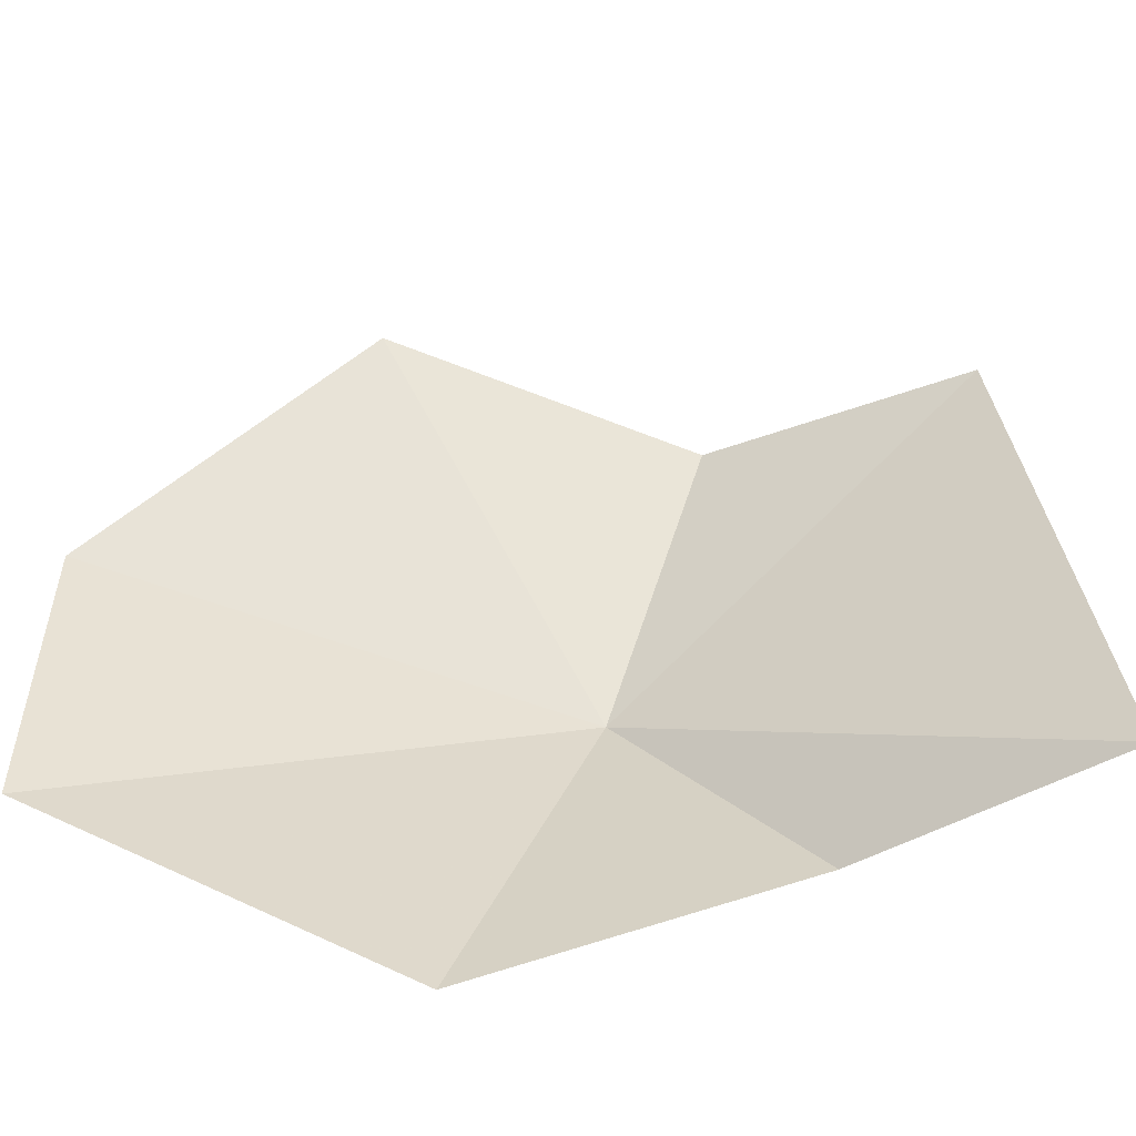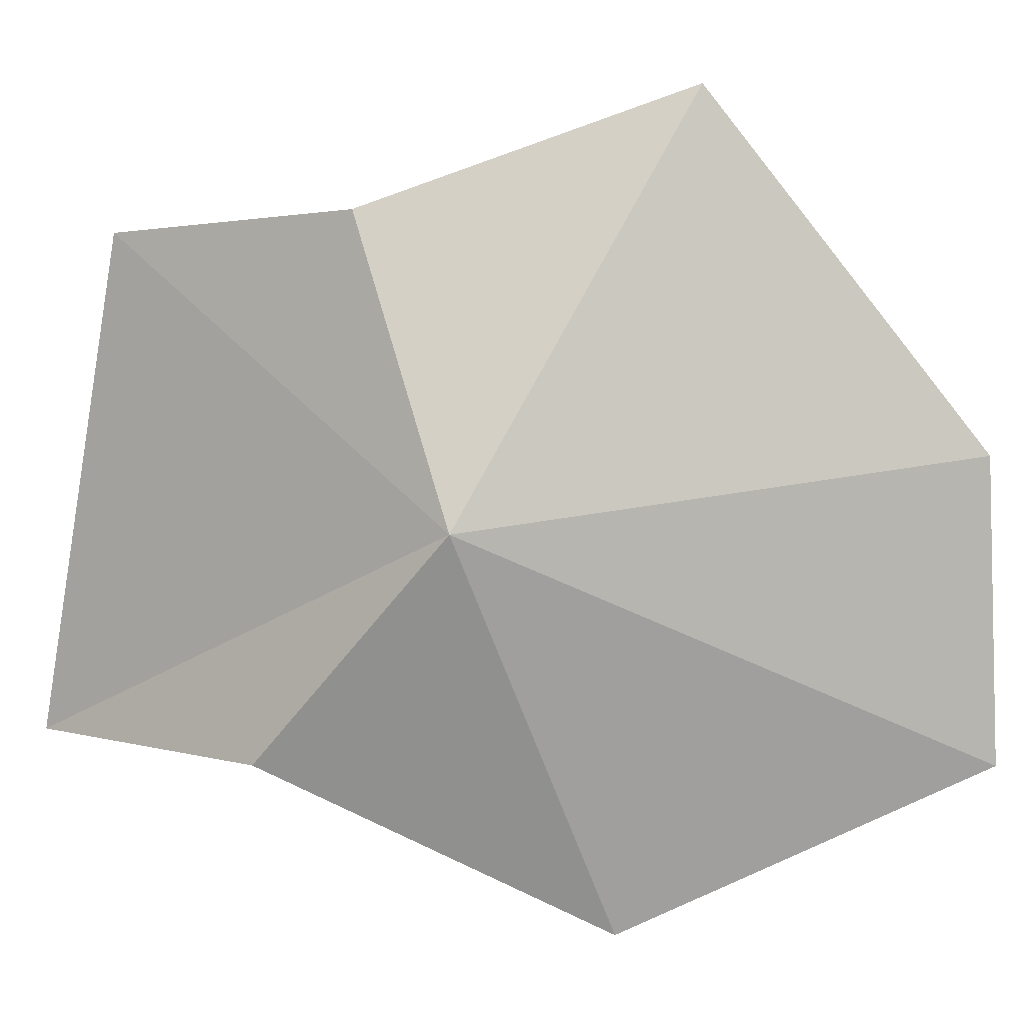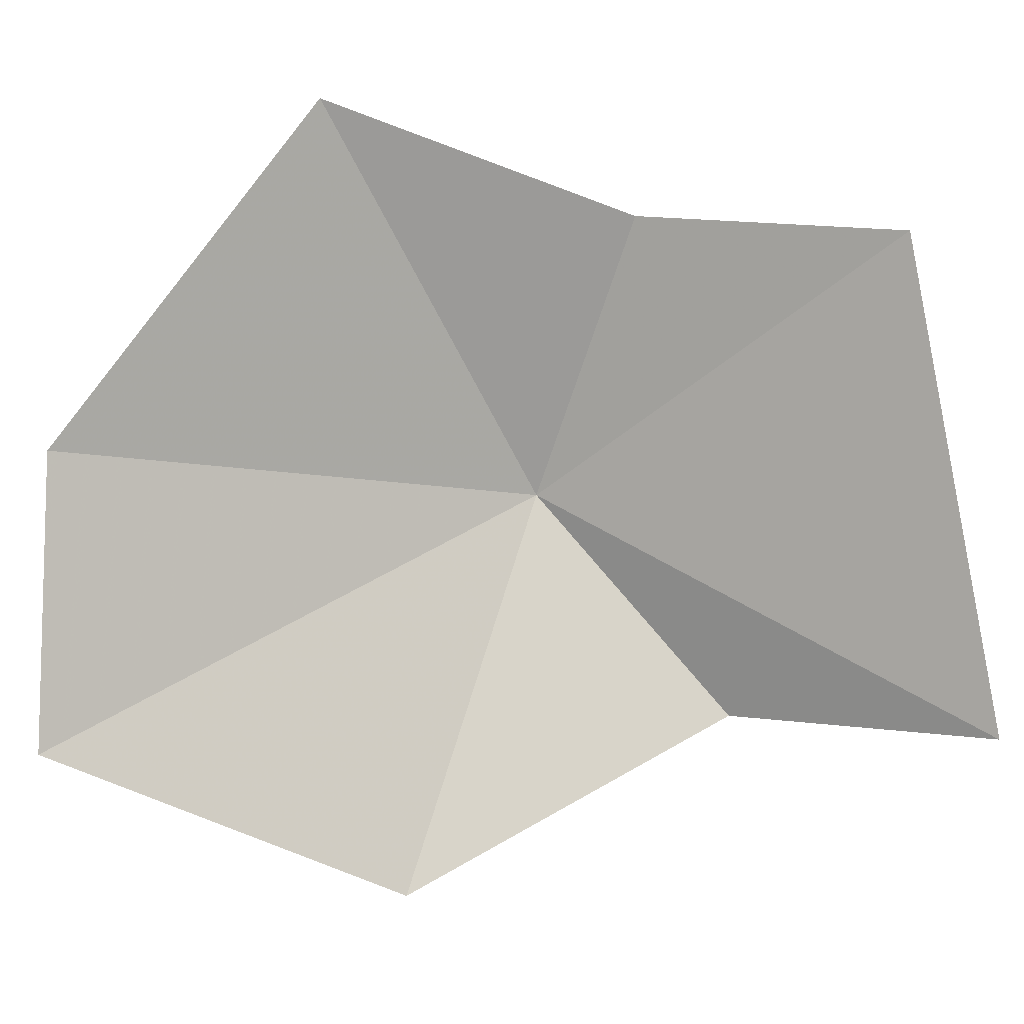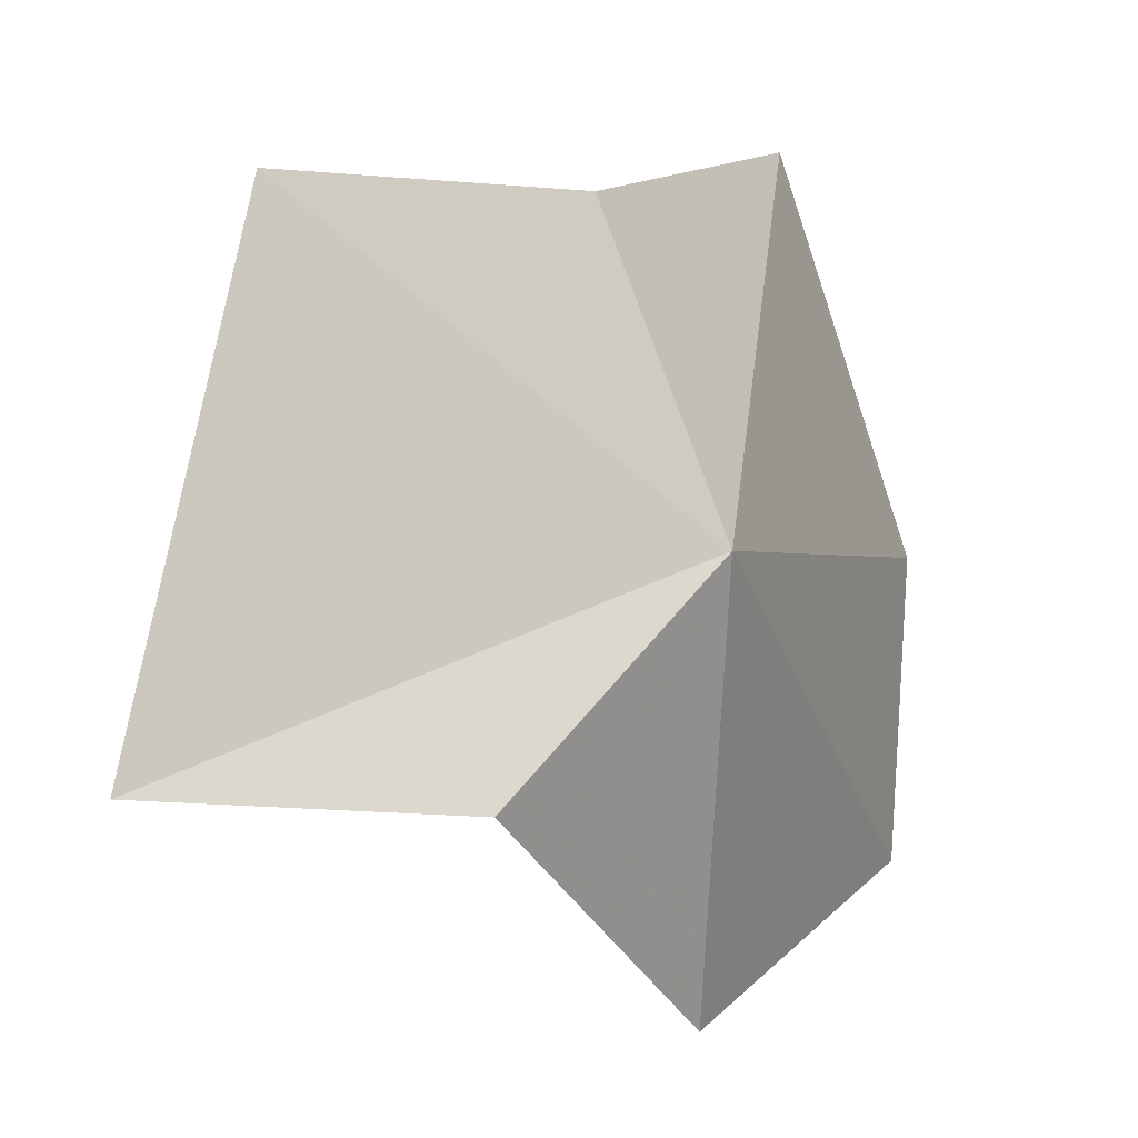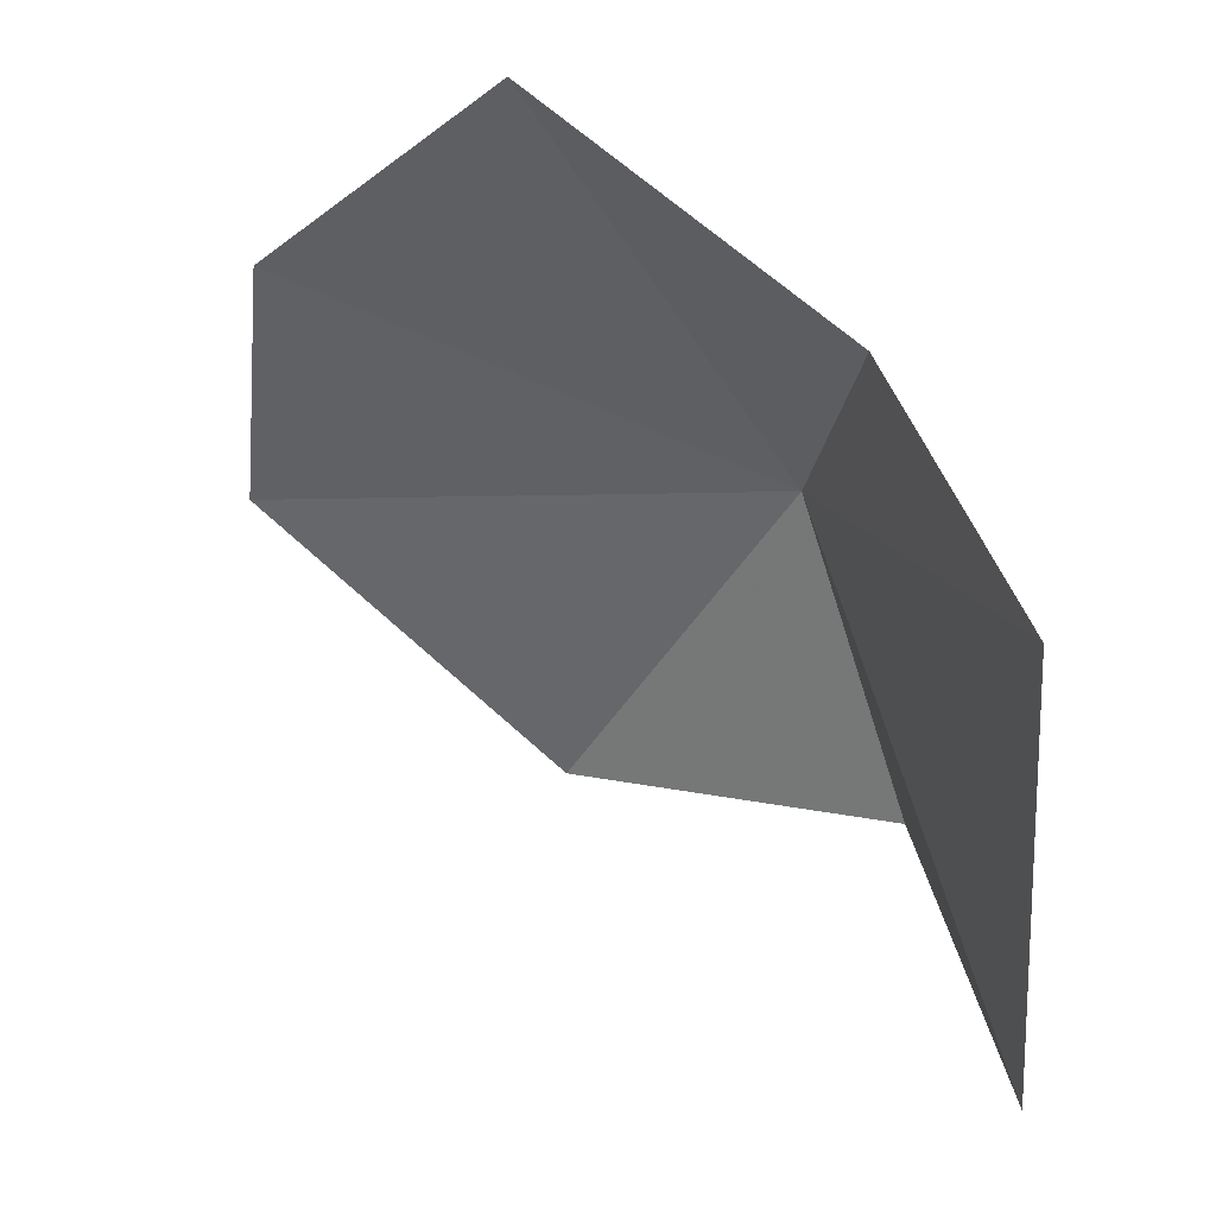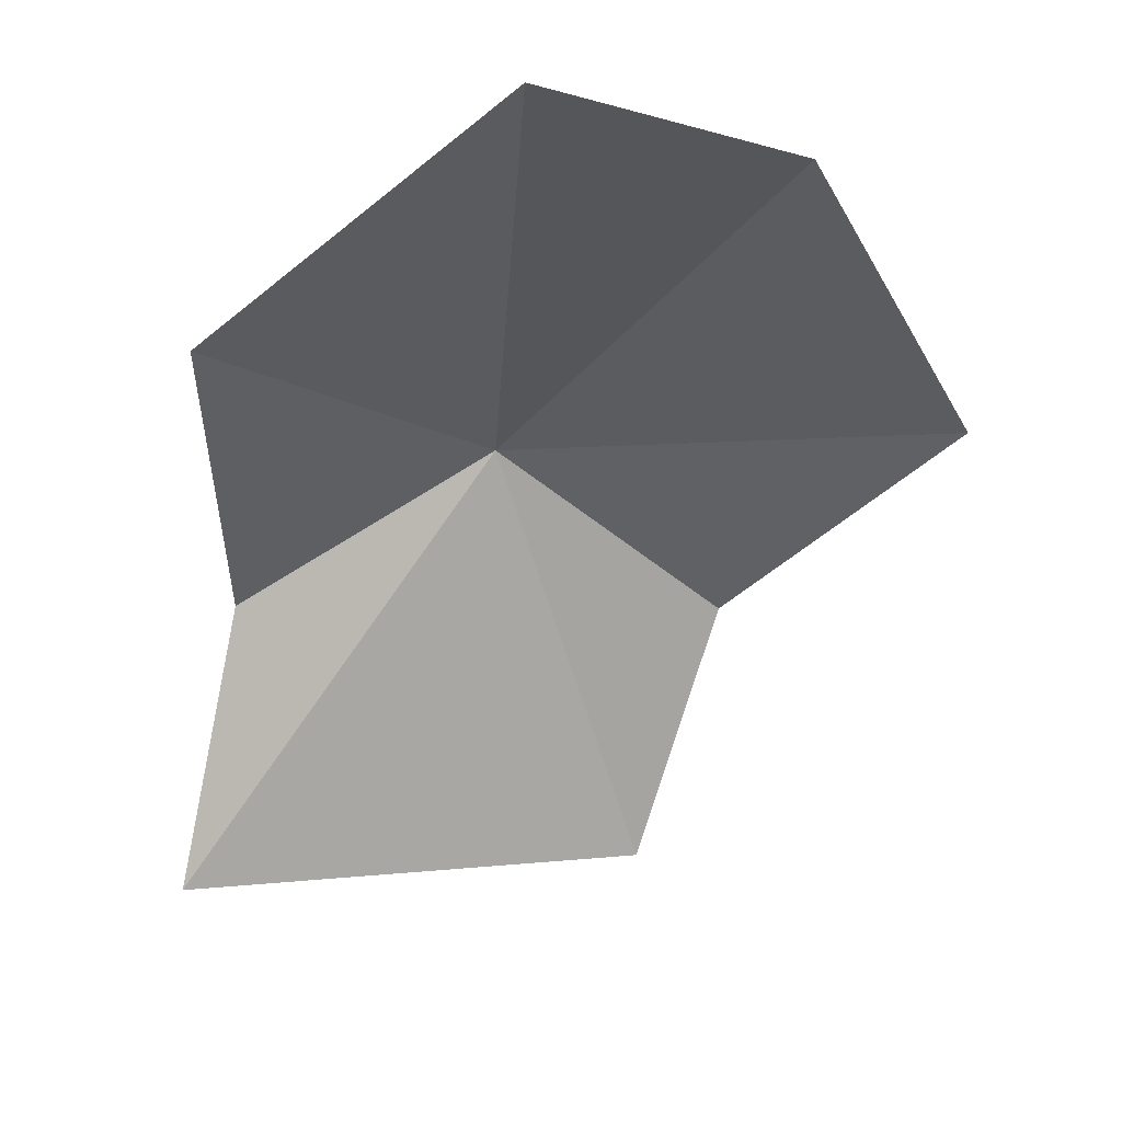
<metadata>
{"format":"obj","ext":"obj","renderer":"f3d","projection":"perspective","resolution":1024,"background":"white","views":[{"elev":-42.5,"azim":-27.8,"up":"+Z"},{"elev":3.0,"azim":157.9,"up":"+Z"},{"elev":7.5,"azim":-30.4,"up":"+Z"},{"elev":-8.5,"azim":103.6,"up":"+Z"},{"elev":52.0,"azim":13.6,"up":"+Z"},{"elev":-22.6,"azim":-117.0,"up":"+Y"}]}
</metadata>
<code>
v 1.388 5.889 9.358
v 2.152 4.748 10.32
v 1.58 5.543 10.36
v 2.334 4.45 8.628
v 1.853 5.332 8.598
v 0.5401 5.9 10.76
v -0.3513 6.178 9.587
v 0.7255 5.659 8.022
v -0.4386 6.096 8.572
f 1 3 2
f 1 2 4
f 1 4 5
f 1 6 3
f 1 7 6
f 1 5 8
f 1 9 7
f 1 8 9

</code>
